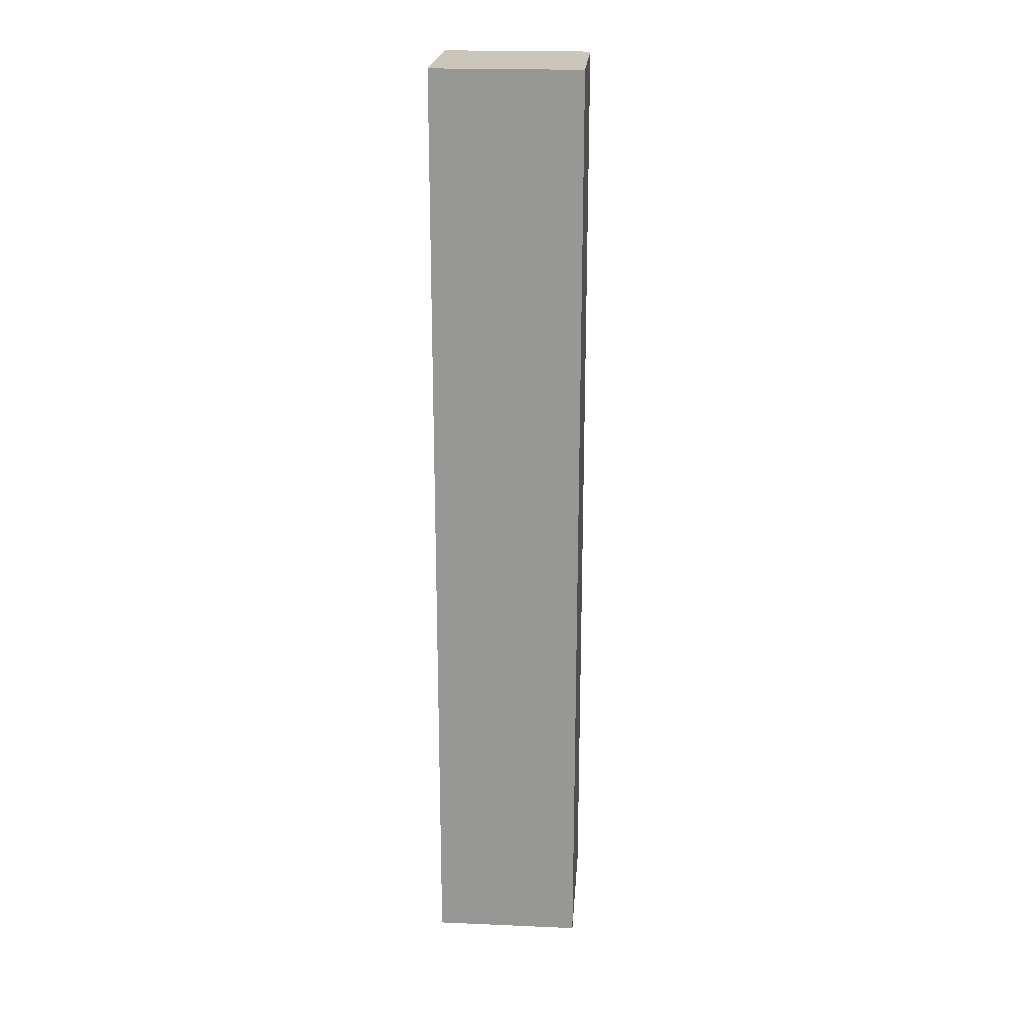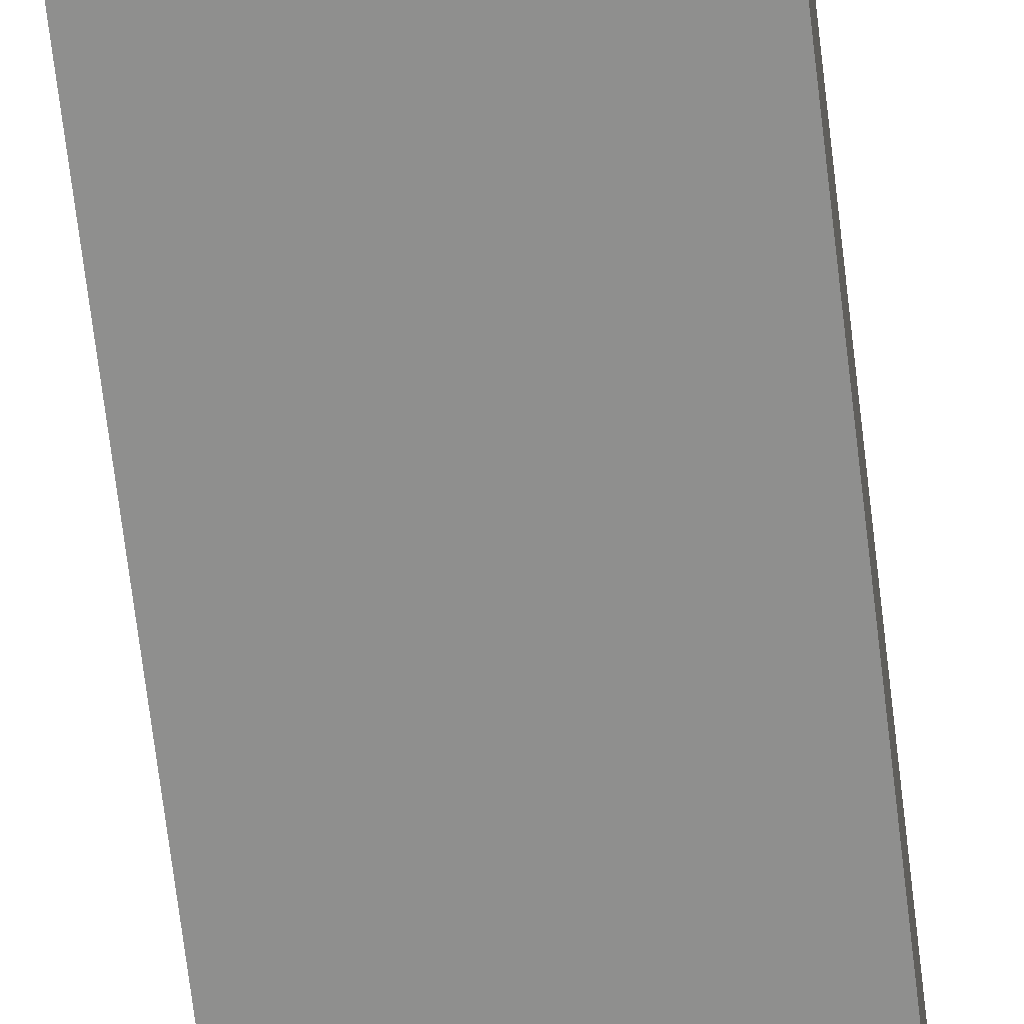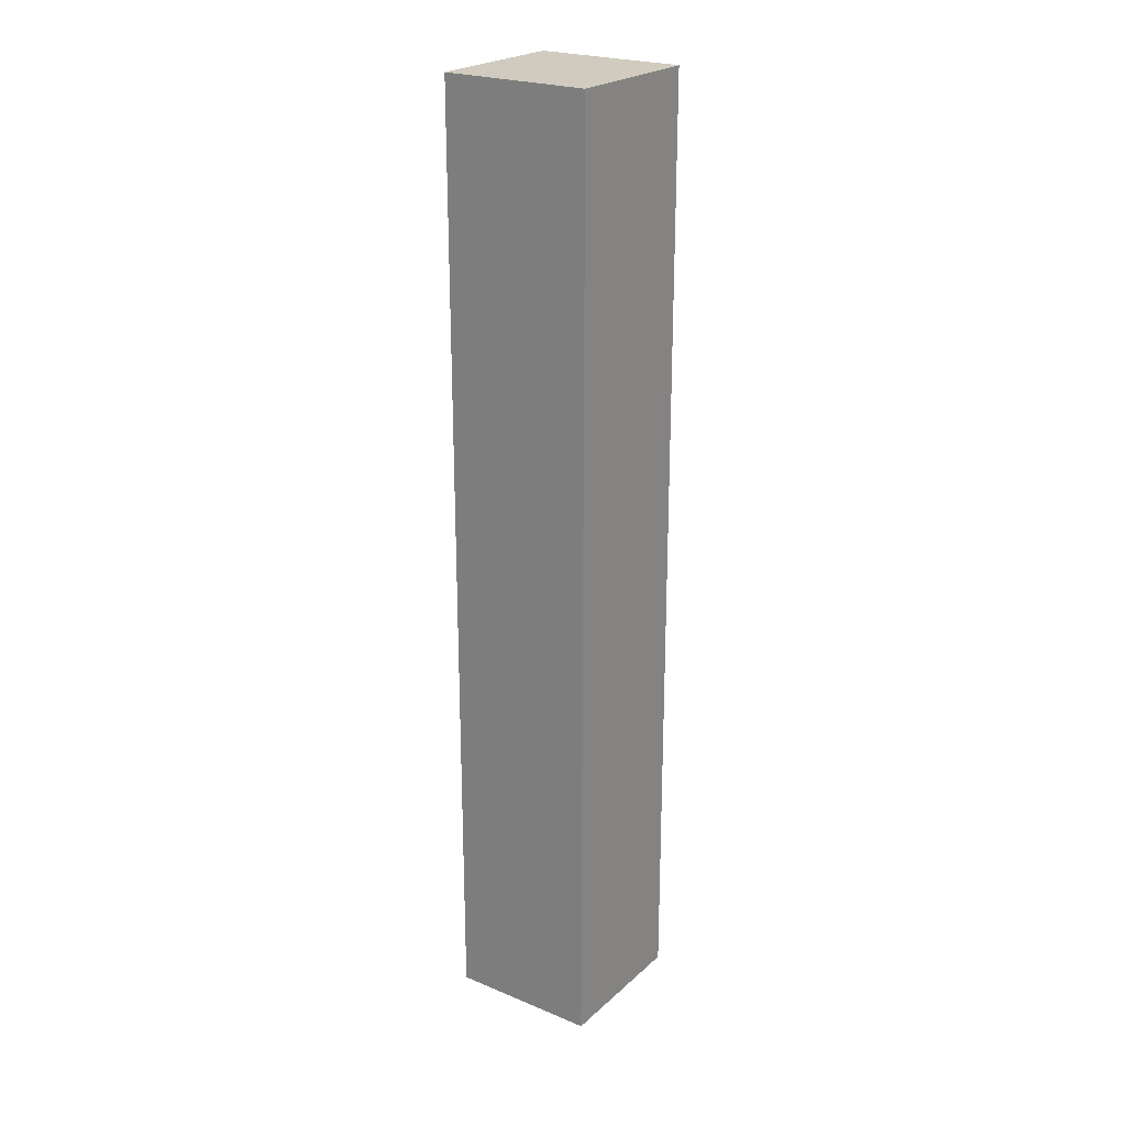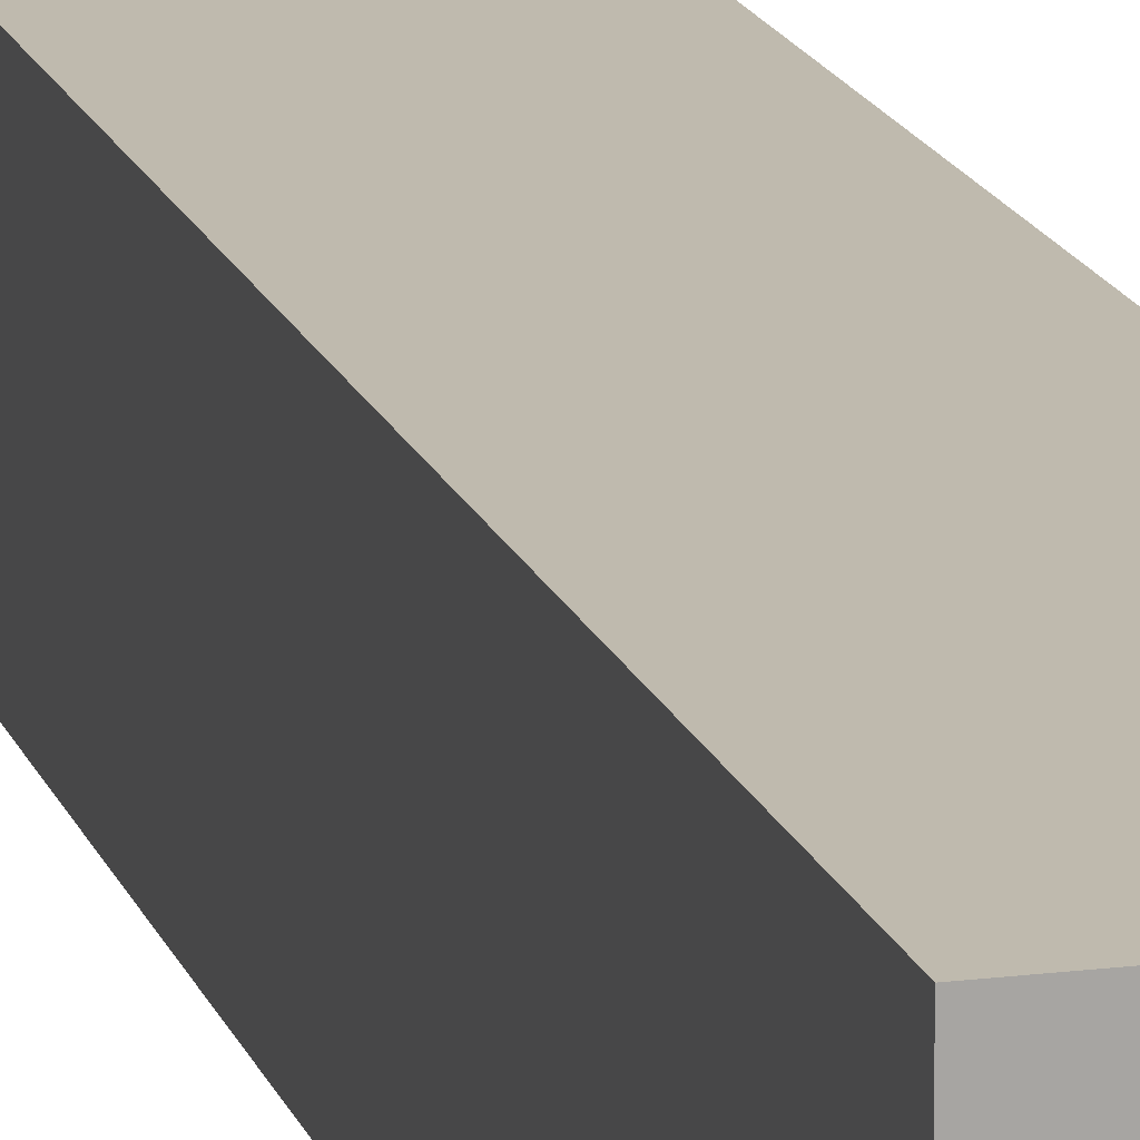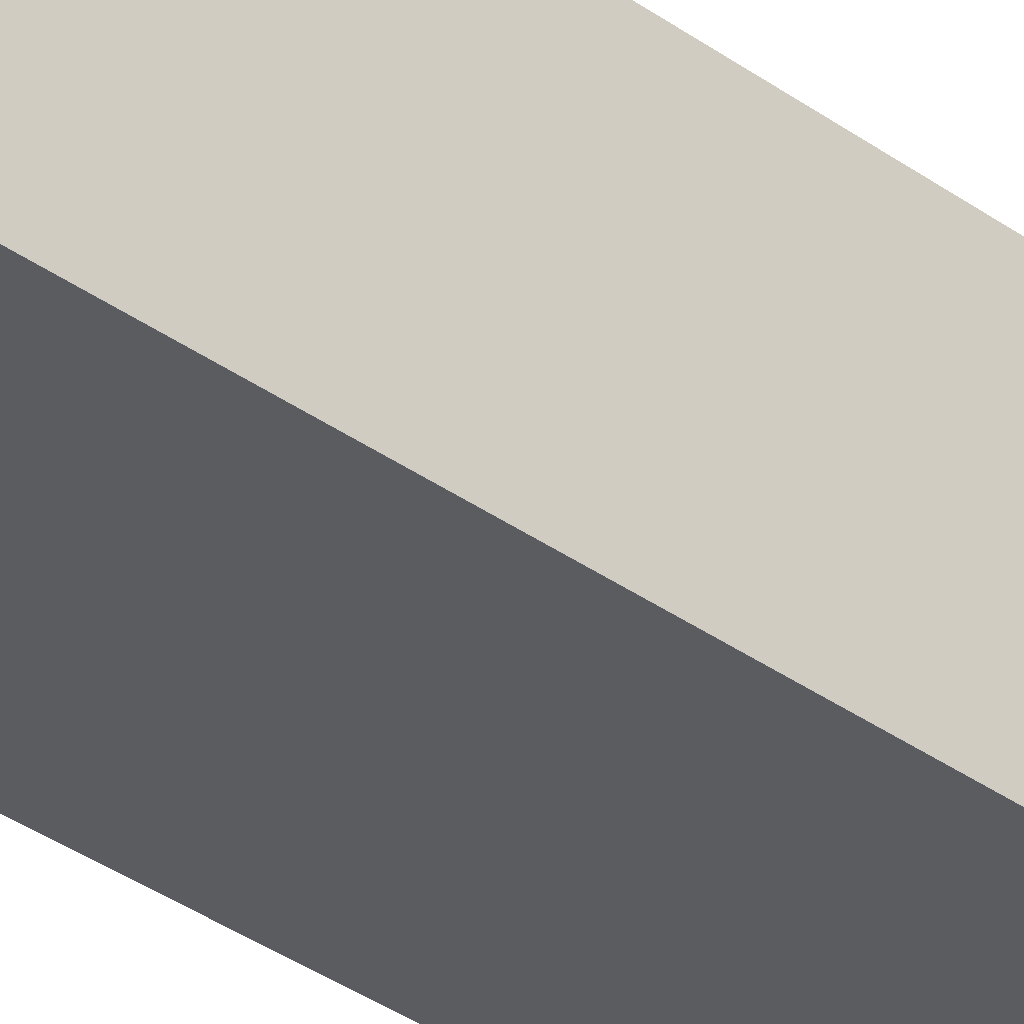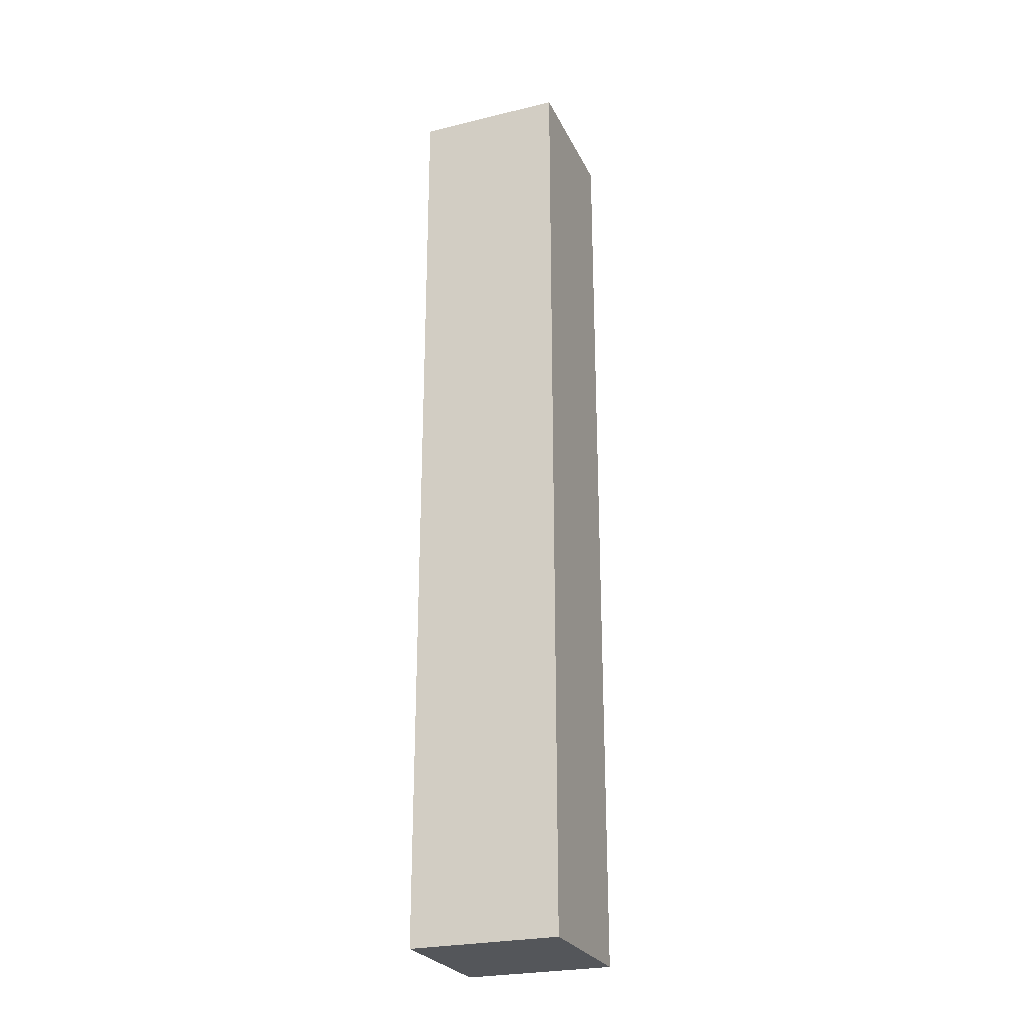
<metadata>
{"format":"obj","ext":"obj","renderer":"f3d","projection":"perspective","resolution":1024,"background":"white","views":[{"elev":21.2,"azim":94.3,"up":"+Y"},{"elev":-65.3,"azim":6.6,"up":"+Z"},{"elev":23.5,"azim":-145.2,"up":"+Y"},{"elev":15.7,"azim":-15.0,"up":"+Z"},{"elev":-34.4,"azim":-134.3,"up":"+Z"},{"elev":-25.7,"azim":-158.9,"up":"+Y"}]}
</metadata>
<code>
v 0 25.6 0
v 0 0 0
v 4 0 0
v 4 25.6 0
v 4 25.6 0
v 4 0 0
v 4 0 -4
v 4 25.6 -4
v 0 0 0
v 0 25.6 0
v 0 25.6 -4
v 0 0 -4
v 0 0 -4
v 0 25.6 -4
v 4 25.6 -4
v 4 0 -4
v 0 25.6 0
v 4 25.6 0
v 4 25.6 -4
v 0 25.6 -4
v 4 0 0
v 0 0 0
v 0 0 -4
v 4 0 -4
f 2 3 1
f 1 3 4
f 5 6 8
f 8 6 7
f 9 10 12
f 12 10 11
f 14 15 13
f 13 15 16
f 17 18 20
f 20 18 19
f 21 22 24
f 24 22 23

</code>
